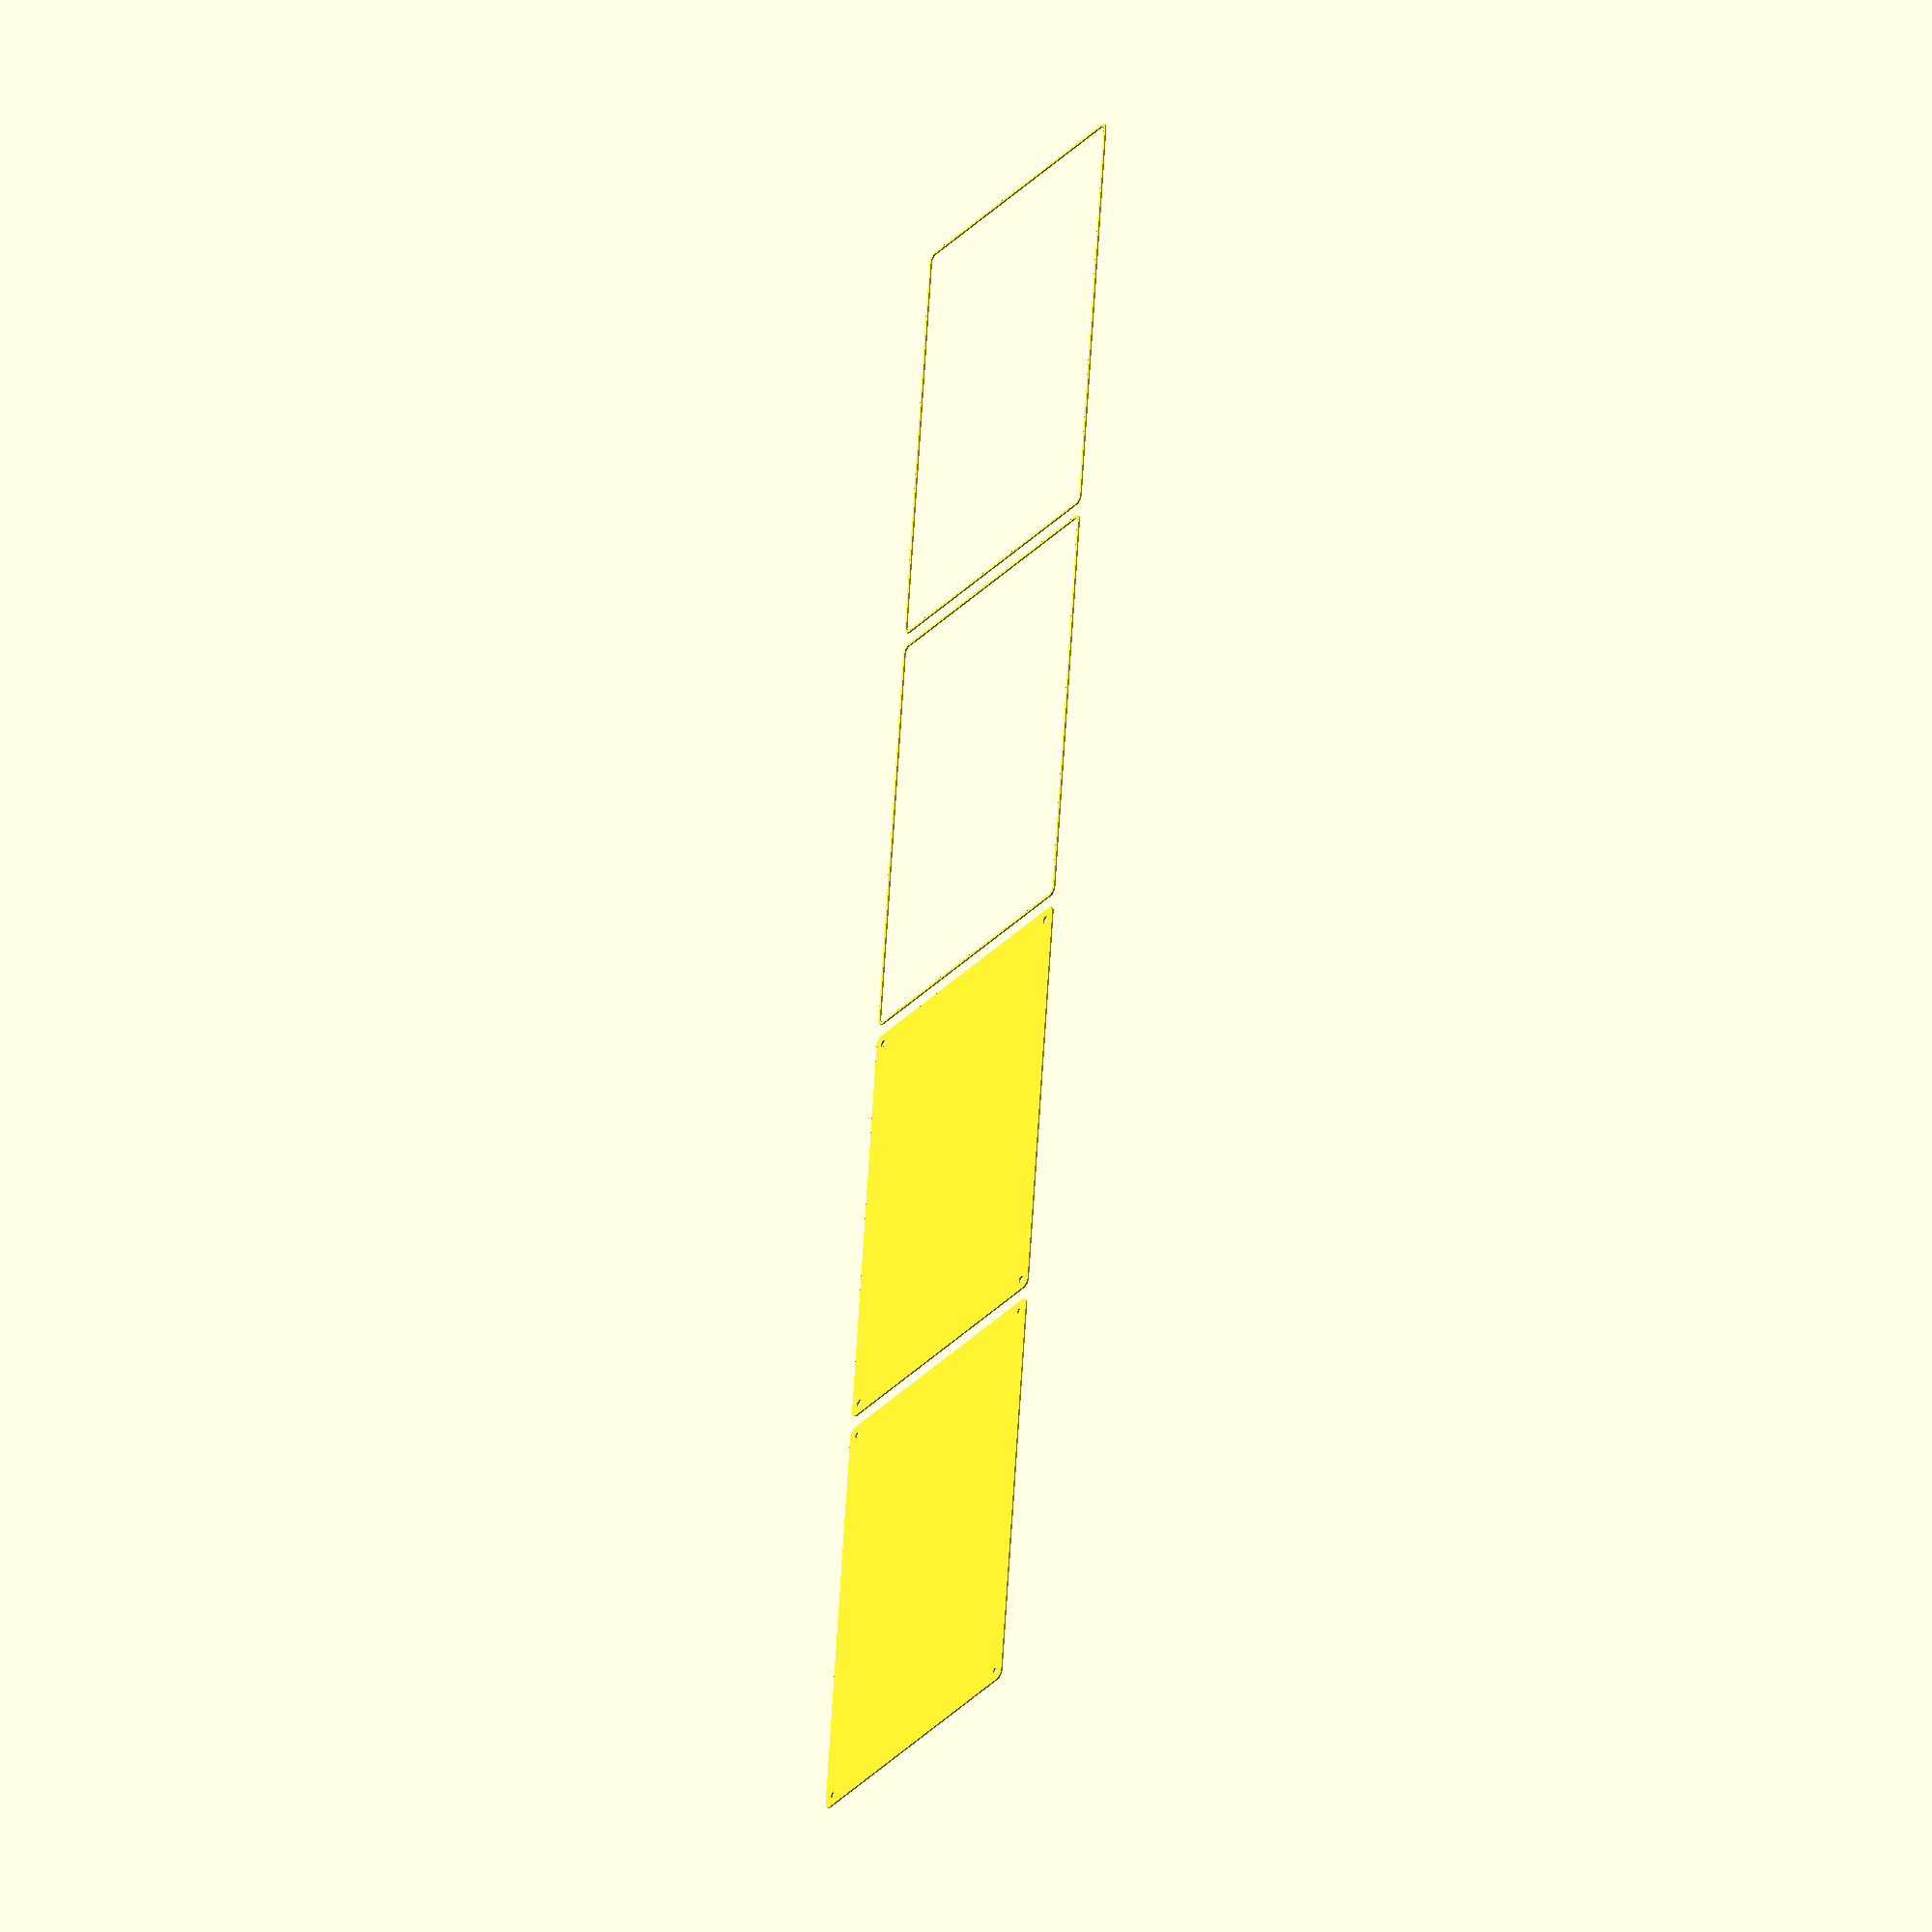
<openscad>
$fn = 50;


union() {
	translate(v = [0, 0, 0]) {
		projection() {
			intersection() {
				translate(v = [-500, -500, -9.0000000000]) {
					cube(size = [1000, 1000, 0.1000000000]);
				}
				difference() {
					union() {
						hull() {
							translate(v = [-92.5000000000, 137.5000000000, 0]) {
								cylinder(h = 21, r = 5);
							}
							translate(v = [92.5000000000, 137.5000000000, 0]) {
								cylinder(h = 21, r = 5);
							}
							translate(v = [-92.5000000000, -137.5000000000, 0]) {
								cylinder(h = 21, r = 5);
							}
							translate(v = [92.5000000000, -137.5000000000, 0]) {
								cylinder(h = 21, r = 5);
							}
						}
					}
					union() {
						translate(v = [-90.0000000000, -135.0000000000, 2]) {
							rotate(a = [0, 0, 0]) {
								difference() {
									union() {
										translate(v = [0, 0, -1.7000000000]) {
											cylinder(h = 1.7000000000, r1 = 1.5000000000, r2 = 2.4000000000);
										}
										cylinder(h = 50, r = 2.4000000000);
										translate(v = [0, 0, -6.0000000000]) {
											cylinder(h = 6, r = 1.5000000000);
										}
										translate(v = [0, 0, -6.0000000000]) {
											cylinder(h = 6, r = 1.8000000000);
										}
										translate(v = [0, 0, -6.0000000000]) {
											cylinder(h = 6, r = 1.5000000000);
										}
									}
									union();
								}
							}
						}
						translate(v = [90.0000000000, -135.0000000000, 2]) {
							rotate(a = [0, 0, 0]) {
								difference() {
									union() {
										translate(v = [0, 0, -1.7000000000]) {
											cylinder(h = 1.7000000000, r1 = 1.5000000000, r2 = 2.4000000000);
										}
										cylinder(h = 50, r = 2.4000000000);
										translate(v = [0, 0, -6.0000000000]) {
											cylinder(h = 6, r = 1.5000000000);
										}
										translate(v = [0, 0, -6.0000000000]) {
											cylinder(h = 6, r = 1.8000000000);
										}
										translate(v = [0, 0, -6.0000000000]) {
											cylinder(h = 6, r = 1.5000000000);
										}
									}
									union();
								}
							}
						}
						translate(v = [-90.0000000000, 135.0000000000, 2]) {
							rotate(a = [0, 0, 0]) {
								difference() {
									union() {
										translate(v = [0, 0, -1.7000000000]) {
											cylinder(h = 1.7000000000, r1 = 1.5000000000, r2 = 2.4000000000);
										}
										cylinder(h = 50, r = 2.4000000000);
										translate(v = [0, 0, -6.0000000000]) {
											cylinder(h = 6, r = 1.5000000000);
										}
										translate(v = [0, 0, -6.0000000000]) {
											cylinder(h = 6, r = 1.8000000000);
										}
										translate(v = [0, 0, -6.0000000000]) {
											cylinder(h = 6, r = 1.5000000000);
										}
									}
									union();
								}
							}
						}
						translate(v = [90.0000000000, 135.0000000000, 2]) {
							rotate(a = [0, 0, 0]) {
								difference() {
									union() {
										translate(v = [0, 0, -1.7000000000]) {
											cylinder(h = 1.7000000000, r1 = 1.5000000000, r2 = 2.4000000000);
										}
										cylinder(h = 50, r = 2.4000000000);
										translate(v = [0, 0, -6.0000000000]) {
											cylinder(h = 6, r = 1.5000000000);
										}
										translate(v = [0, 0, -6.0000000000]) {
											cylinder(h = 6, r = 1.8000000000);
										}
										translate(v = [0, 0, -6.0000000000]) {
											cylinder(h = 6, r = 1.5000000000);
										}
									}
									union();
								}
							}
						}
						translate(v = [0, 0, 3]) {
							hull() {
								union() {
									translate(v = [-92.0000000000, 137.0000000000, 4]) {
										cylinder(h = 33, r = 4);
									}
									translate(v = [-92.0000000000, 137.0000000000, 4]) {
										sphere(r = 4);
									}
									translate(v = [-92.0000000000, 137.0000000000, 37]) {
										sphere(r = 4);
									}
								}
								union() {
									translate(v = [92.0000000000, 137.0000000000, 4]) {
										cylinder(h = 33, r = 4);
									}
									translate(v = [92.0000000000, 137.0000000000, 4]) {
										sphere(r = 4);
									}
									translate(v = [92.0000000000, 137.0000000000, 37]) {
										sphere(r = 4);
									}
								}
								union() {
									translate(v = [-92.0000000000, -137.0000000000, 4]) {
										cylinder(h = 33, r = 4);
									}
									translate(v = [-92.0000000000, -137.0000000000, 4]) {
										sphere(r = 4);
									}
									translate(v = [-92.0000000000, -137.0000000000, 37]) {
										sphere(r = 4);
									}
								}
								union() {
									translate(v = [92.0000000000, -137.0000000000, 4]) {
										cylinder(h = 33, r = 4);
									}
									translate(v = [92.0000000000, -137.0000000000, 4]) {
										sphere(r = 4);
									}
									translate(v = [92.0000000000, -137.0000000000, 37]) {
										sphere(r = 4);
									}
								}
							}
						}
					}
				}
			}
		}
	}
	translate(v = [0, 294, 0]) {
		projection() {
			intersection() {
				translate(v = [-500, -500, -6.0000000000]) {
					cube(size = [1000, 1000, 0.1000000000]);
				}
				difference() {
					union() {
						hull() {
							translate(v = [-92.5000000000, 137.5000000000, 0]) {
								cylinder(h = 21, r = 5);
							}
							translate(v = [92.5000000000, 137.5000000000, 0]) {
								cylinder(h = 21, r = 5);
							}
							translate(v = [-92.5000000000, -137.5000000000, 0]) {
								cylinder(h = 21, r = 5);
							}
							translate(v = [92.5000000000, -137.5000000000, 0]) {
								cylinder(h = 21, r = 5);
							}
						}
					}
					union() {
						translate(v = [-90.0000000000, -135.0000000000, 2]) {
							rotate(a = [0, 0, 0]) {
								difference() {
									union() {
										translate(v = [0, 0, -1.7000000000]) {
											cylinder(h = 1.7000000000, r1 = 1.5000000000, r2 = 2.4000000000);
										}
										cylinder(h = 50, r = 2.4000000000);
										translate(v = [0, 0, -6.0000000000]) {
											cylinder(h = 6, r = 1.5000000000);
										}
										translate(v = [0, 0, -6.0000000000]) {
											cylinder(h = 6, r = 1.8000000000);
										}
										translate(v = [0, 0, -6.0000000000]) {
											cylinder(h = 6, r = 1.5000000000);
										}
									}
									union();
								}
							}
						}
						translate(v = [90.0000000000, -135.0000000000, 2]) {
							rotate(a = [0, 0, 0]) {
								difference() {
									union() {
										translate(v = [0, 0, -1.7000000000]) {
											cylinder(h = 1.7000000000, r1 = 1.5000000000, r2 = 2.4000000000);
										}
										cylinder(h = 50, r = 2.4000000000);
										translate(v = [0, 0, -6.0000000000]) {
											cylinder(h = 6, r = 1.5000000000);
										}
										translate(v = [0, 0, -6.0000000000]) {
											cylinder(h = 6, r = 1.8000000000);
										}
										translate(v = [0, 0, -6.0000000000]) {
											cylinder(h = 6, r = 1.5000000000);
										}
									}
									union();
								}
							}
						}
						translate(v = [-90.0000000000, 135.0000000000, 2]) {
							rotate(a = [0, 0, 0]) {
								difference() {
									union() {
										translate(v = [0, 0, -1.7000000000]) {
											cylinder(h = 1.7000000000, r1 = 1.5000000000, r2 = 2.4000000000);
										}
										cylinder(h = 50, r = 2.4000000000);
										translate(v = [0, 0, -6.0000000000]) {
											cylinder(h = 6, r = 1.5000000000);
										}
										translate(v = [0, 0, -6.0000000000]) {
											cylinder(h = 6, r = 1.8000000000);
										}
										translate(v = [0, 0, -6.0000000000]) {
											cylinder(h = 6, r = 1.5000000000);
										}
									}
									union();
								}
							}
						}
						translate(v = [90.0000000000, 135.0000000000, 2]) {
							rotate(a = [0, 0, 0]) {
								difference() {
									union() {
										translate(v = [0, 0, -1.7000000000]) {
											cylinder(h = 1.7000000000, r1 = 1.5000000000, r2 = 2.4000000000);
										}
										cylinder(h = 50, r = 2.4000000000);
										translate(v = [0, 0, -6.0000000000]) {
											cylinder(h = 6, r = 1.5000000000);
										}
										translate(v = [0, 0, -6.0000000000]) {
											cylinder(h = 6, r = 1.8000000000);
										}
										translate(v = [0, 0, -6.0000000000]) {
											cylinder(h = 6, r = 1.5000000000);
										}
									}
									union();
								}
							}
						}
						translate(v = [0, 0, 3]) {
							hull() {
								union() {
									translate(v = [-92.0000000000, 137.0000000000, 4]) {
										cylinder(h = 33, r = 4);
									}
									translate(v = [-92.0000000000, 137.0000000000, 4]) {
										sphere(r = 4);
									}
									translate(v = [-92.0000000000, 137.0000000000, 37]) {
										sphere(r = 4);
									}
								}
								union() {
									translate(v = [92.0000000000, 137.0000000000, 4]) {
										cylinder(h = 33, r = 4);
									}
									translate(v = [92.0000000000, 137.0000000000, 4]) {
										sphere(r = 4);
									}
									translate(v = [92.0000000000, 137.0000000000, 37]) {
										sphere(r = 4);
									}
								}
								union() {
									translate(v = [-92.0000000000, -137.0000000000, 4]) {
										cylinder(h = 33, r = 4);
									}
									translate(v = [-92.0000000000, -137.0000000000, 4]) {
										sphere(r = 4);
									}
									translate(v = [-92.0000000000, -137.0000000000, 37]) {
										sphere(r = 4);
									}
								}
								union() {
									translate(v = [92.0000000000, -137.0000000000, 4]) {
										cylinder(h = 33, r = 4);
									}
									translate(v = [92.0000000000, -137.0000000000, 4]) {
										sphere(r = 4);
									}
									translate(v = [92.0000000000, -137.0000000000, 37]) {
										sphere(r = 4);
									}
								}
							}
						}
					}
				}
			}
		}
	}
	translate(v = [0, 588, 0]) {
		projection() {
			intersection() {
				translate(v = [-500, -500, -3.0000000000]) {
					cube(size = [1000, 1000, 0.1000000000]);
				}
				difference() {
					union() {
						hull() {
							translate(v = [-92.5000000000, 137.5000000000, 0]) {
								cylinder(h = 21, r = 5);
							}
							translate(v = [92.5000000000, 137.5000000000, 0]) {
								cylinder(h = 21, r = 5);
							}
							translate(v = [-92.5000000000, -137.5000000000, 0]) {
								cylinder(h = 21, r = 5);
							}
							translate(v = [92.5000000000, -137.5000000000, 0]) {
								cylinder(h = 21, r = 5);
							}
						}
					}
					union() {
						translate(v = [-90.0000000000, -135.0000000000, 2]) {
							rotate(a = [0, 0, 0]) {
								difference() {
									union() {
										translate(v = [0, 0, -1.7000000000]) {
											cylinder(h = 1.7000000000, r1 = 1.5000000000, r2 = 2.4000000000);
										}
										cylinder(h = 50, r = 2.4000000000);
										translate(v = [0, 0, -6.0000000000]) {
											cylinder(h = 6, r = 1.5000000000);
										}
										translate(v = [0, 0, -6.0000000000]) {
											cylinder(h = 6, r = 1.8000000000);
										}
										translate(v = [0, 0, -6.0000000000]) {
											cylinder(h = 6, r = 1.5000000000);
										}
									}
									union();
								}
							}
						}
						translate(v = [90.0000000000, -135.0000000000, 2]) {
							rotate(a = [0, 0, 0]) {
								difference() {
									union() {
										translate(v = [0, 0, -1.7000000000]) {
											cylinder(h = 1.7000000000, r1 = 1.5000000000, r2 = 2.4000000000);
										}
										cylinder(h = 50, r = 2.4000000000);
										translate(v = [0, 0, -6.0000000000]) {
											cylinder(h = 6, r = 1.5000000000);
										}
										translate(v = [0, 0, -6.0000000000]) {
											cylinder(h = 6, r = 1.8000000000);
										}
										translate(v = [0, 0, -6.0000000000]) {
											cylinder(h = 6, r = 1.5000000000);
										}
									}
									union();
								}
							}
						}
						translate(v = [-90.0000000000, 135.0000000000, 2]) {
							rotate(a = [0, 0, 0]) {
								difference() {
									union() {
										translate(v = [0, 0, -1.7000000000]) {
											cylinder(h = 1.7000000000, r1 = 1.5000000000, r2 = 2.4000000000);
										}
										cylinder(h = 50, r = 2.4000000000);
										translate(v = [0, 0, -6.0000000000]) {
											cylinder(h = 6, r = 1.5000000000);
										}
										translate(v = [0, 0, -6.0000000000]) {
											cylinder(h = 6, r = 1.8000000000);
										}
										translate(v = [0, 0, -6.0000000000]) {
											cylinder(h = 6, r = 1.5000000000);
										}
									}
									union();
								}
							}
						}
						translate(v = [90.0000000000, 135.0000000000, 2]) {
							rotate(a = [0, 0, 0]) {
								difference() {
									union() {
										translate(v = [0, 0, -1.7000000000]) {
											cylinder(h = 1.7000000000, r1 = 1.5000000000, r2 = 2.4000000000);
										}
										cylinder(h = 50, r = 2.4000000000);
										translate(v = [0, 0, -6.0000000000]) {
											cylinder(h = 6, r = 1.5000000000);
										}
										translate(v = [0, 0, -6.0000000000]) {
											cylinder(h = 6, r = 1.8000000000);
										}
										translate(v = [0, 0, -6.0000000000]) {
											cylinder(h = 6, r = 1.5000000000);
										}
									}
									union();
								}
							}
						}
						translate(v = [0, 0, 3]) {
							hull() {
								union() {
									translate(v = [-92.0000000000, 137.0000000000, 4]) {
										cylinder(h = 33, r = 4);
									}
									translate(v = [-92.0000000000, 137.0000000000, 4]) {
										sphere(r = 4);
									}
									translate(v = [-92.0000000000, 137.0000000000, 37]) {
										sphere(r = 4);
									}
								}
								union() {
									translate(v = [92.0000000000, 137.0000000000, 4]) {
										cylinder(h = 33, r = 4);
									}
									translate(v = [92.0000000000, 137.0000000000, 4]) {
										sphere(r = 4);
									}
									translate(v = [92.0000000000, 137.0000000000, 37]) {
										sphere(r = 4);
									}
								}
								union() {
									translate(v = [-92.0000000000, -137.0000000000, 4]) {
										cylinder(h = 33, r = 4);
									}
									translate(v = [-92.0000000000, -137.0000000000, 4]) {
										sphere(r = 4);
									}
									translate(v = [-92.0000000000, -137.0000000000, 37]) {
										sphere(r = 4);
									}
								}
								union() {
									translate(v = [92.0000000000, -137.0000000000, 4]) {
										cylinder(h = 33, r = 4);
									}
									translate(v = [92.0000000000, -137.0000000000, 4]) {
										sphere(r = 4);
									}
									translate(v = [92.0000000000, -137.0000000000, 37]) {
										sphere(r = 4);
									}
								}
							}
						}
					}
				}
			}
		}
	}
	translate(v = [0, 882, 0]) {
		projection() {
			intersection() {
				translate(v = [-500, -500, 0.0000000000]) {
					cube(size = [1000, 1000, 0.1000000000]);
				}
				difference() {
					union() {
						hull() {
							translate(v = [-92.5000000000, 137.5000000000, 0]) {
								cylinder(h = 21, r = 5);
							}
							translate(v = [92.5000000000, 137.5000000000, 0]) {
								cylinder(h = 21, r = 5);
							}
							translate(v = [-92.5000000000, -137.5000000000, 0]) {
								cylinder(h = 21, r = 5);
							}
							translate(v = [92.5000000000, -137.5000000000, 0]) {
								cylinder(h = 21, r = 5);
							}
						}
					}
					union() {
						translate(v = [-90.0000000000, -135.0000000000, 2]) {
							rotate(a = [0, 0, 0]) {
								difference() {
									union() {
										translate(v = [0, 0, -1.7000000000]) {
											cylinder(h = 1.7000000000, r1 = 1.5000000000, r2 = 2.4000000000);
										}
										cylinder(h = 50, r = 2.4000000000);
										translate(v = [0, 0, -6.0000000000]) {
											cylinder(h = 6, r = 1.5000000000);
										}
										translate(v = [0, 0, -6.0000000000]) {
											cylinder(h = 6, r = 1.8000000000);
										}
										translate(v = [0, 0, -6.0000000000]) {
											cylinder(h = 6, r = 1.5000000000);
										}
									}
									union();
								}
							}
						}
						translate(v = [90.0000000000, -135.0000000000, 2]) {
							rotate(a = [0, 0, 0]) {
								difference() {
									union() {
										translate(v = [0, 0, -1.7000000000]) {
											cylinder(h = 1.7000000000, r1 = 1.5000000000, r2 = 2.4000000000);
										}
										cylinder(h = 50, r = 2.4000000000);
										translate(v = [0, 0, -6.0000000000]) {
											cylinder(h = 6, r = 1.5000000000);
										}
										translate(v = [0, 0, -6.0000000000]) {
											cylinder(h = 6, r = 1.8000000000);
										}
										translate(v = [0, 0, -6.0000000000]) {
											cylinder(h = 6, r = 1.5000000000);
										}
									}
									union();
								}
							}
						}
						translate(v = [-90.0000000000, 135.0000000000, 2]) {
							rotate(a = [0, 0, 0]) {
								difference() {
									union() {
										translate(v = [0, 0, -1.7000000000]) {
											cylinder(h = 1.7000000000, r1 = 1.5000000000, r2 = 2.4000000000);
										}
										cylinder(h = 50, r = 2.4000000000);
										translate(v = [0, 0, -6.0000000000]) {
											cylinder(h = 6, r = 1.5000000000);
										}
										translate(v = [0, 0, -6.0000000000]) {
											cylinder(h = 6, r = 1.8000000000);
										}
										translate(v = [0, 0, -6.0000000000]) {
											cylinder(h = 6, r = 1.5000000000);
										}
									}
									union();
								}
							}
						}
						translate(v = [90.0000000000, 135.0000000000, 2]) {
							rotate(a = [0, 0, 0]) {
								difference() {
									union() {
										translate(v = [0, 0, -1.7000000000]) {
											cylinder(h = 1.7000000000, r1 = 1.5000000000, r2 = 2.4000000000);
										}
										cylinder(h = 50, r = 2.4000000000);
										translate(v = [0, 0, -6.0000000000]) {
											cylinder(h = 6, r = 1.5000000000);
										}
										translate(v = [0, 0, -6.0000000000]) {
											cylinder(h = 6, r = 1.8000000000);
										}
										translate(v = [0, 0, -6.0000000000]) {
											cylinder(h = 6, r = 1.5000000000);
										}
									}
									union();
								}
							}
						}
						translate(v = [0, 0, 3]) {
							hull() {
								union() {
									translate(v = [-92.0000000000, 137.0000000000, 4]) {
										cylinder(h = 33, r = 4);
									}
									translate(v = [-92.0000000000, 137.0000000000, 4]) {
										sphere(r = 4);
									}
									translate(v = [-92.0000000000, 137.0000000000, 37]) {
										sphere(r = 4);
									}
								}
								union() {
									translate(v = [92.0000000000, 137.0000000000, 4]) {
										cylinder(h = 33, r = 4);
									}
									translate(v = [92.0000000000, 137.0000000000, 4]) {
										sphere(r = 4);
									}
									translate(v = [92.0000000000, 137.0000000000, 37]) {
										sphere(r = 4);
									}
								}
								union() {
									translate(v = [-92.0000000000, -137.0000000000, 4]) {
										cylinder(h = 33, r = 4);
									}
									translate(v = [-92.0000000000, -137.0000000000, 4]) {
										sphere(r = 4);
									}
									translate(v = [-92.0000000000, -137.0000000000, 37]) {
										sphere(r = 4);
									}
								}
								union() {
									translate(v = [92.0000000000, -137.0000000000, 4]) {
										cylinder(h = 33, r = 4);
									}
									translate(v = [92.0000000000, -137.0000000000, 4]) {
										sphere(r = 4);
									}
									translate(v = [92.0000000000, -137.0000000000, 37]) {
										sphere(r = 4);
									}
								}
							}
						}
					}
				}
			}
		}
	}
	translate(v = [0, 1176, 0]) {
		projection() {
			intersection() {
				translate(v = [-500, -500, 3.0000000000]) {
					cube(size = [1000, 1000, 0.1000000000]);
				}
				difference() {
					union() {
						hull() {
							translate(v = [-92.5000000000, 137.5000000000, 0]) {
								cylinder(h = 21, r = 5);
							}
							translate(v = [92.5000000000, 137.5000000000, 0]) {
								cylinder(h = 21, r = 5);
							}
							translate(v = [-92.5000000000, -137.5000000000, 0]) {
								cylinder(h = 21, r = 5);
							}
							translate(v = [92.5000000000, -137.5000000000, 0]) {
								cylinder(h = 21, r = 5);
							}
						}
					}
					union() {
						translate(v = [-90.0000000000, -135.0000000000, 2]) {
							rotate(a = [0, 0, 0]) {
								difference() {
									union() {
										translate(v = [0, 0, -1.7000000000]) {
											cylinder(h = 1.7000000000, r1 = 1.5000000000, r2 = 2.4000000000);
										}
										cylinder(h = 50, r = 2.4000000000);
										translate(v = [0, 0, -6.0000000000]) {
											cylinder(h = 6, r = 1.5000000000);
										}
										translate(v = [0, 0, -6.0000000000]) {
											cylinder(h = 6, r = 1.8000000000);
										}
										translate(v = [0, 0, -6.0000000000]) {
											cylinder(h = 6, r = 1.5000000000);
										}
									}
									union();
								}
							}
						}
						translate(v = [90.0000000000, -135.0000000000, 2]) {
							rotate(a = [0, 0, 0]) {
								difference() {
									union() {
										translate(v = [0, 0, -1.7000000000]) {
											cylinder(h = 1.7000000000, r1 = 1.5000000000, r2 = 2.4000000000);
										}
										cylinder(h = 50, r = 2.4000000000);
										translate(v = [0, 0, -6.0000000000]) {
											cylinder(h = 6, r = 1.5000000000);
										}
										translate(v = [0, 0, -6.0000000000]) {
											cylinder(h = 6, r = 1.8000000000);
										}
										translate(v = [0, 0, -6.0000000000]) {
											cylinder(h = 6, r = 1.5000000000);
										}
									}
									union();
								}
							}
						}
						translate(v = [-90.0000000000, 135.0000000000, 2]) {
							rotate(a = [0, 0, 0]) {
								difference() {
									union() {
										translate(v = [0, 0, -1.7000000000]) {
											cylinder(h = 1.7000000000, r1 = 1.5000000000, r2 = 2.4000000000);
										}
										cylinder(h = 50, r = 2.4000000000);
										translate(v = [0, 0, -6.0000000000]) {
											cylinder(h = 6, r = 1.5000000000);
										}
										translate(v = [0, 0, -6.0000000000]) {
											cylinder(h = 6, r = 1.8000000000);
										}
										translate(v = [0, 0, -6.0000000000]) {
											cylinder(h = 6, r = 1.5000000000);
										}
									}
									union();
								}
							}
						}
						translate(v = [90.0000000000, 135.0000000000, 2]) {
							rotate(a = [0, 0, 0]) {
								difference() {
									union() {
										translate(v = [0, 0, -1.7000000000]) {
											cylinder(h = 1.7000000000, r1 = 1.5000000000, r2 = 2.4000000000);
										}
										cylinder(h = 50, r = 2.4000000000);
										translate(v = [0, 0, -6.0000000000]) {
											cylinder(h = 6, r = 1.5000000000);
										}
										translate(v = [0, 0, -6.0000000000]) {
											cylinder(h = 6, r = 1.8000000000);
										}
										translate(v = [0, 0, -6.0000000000]) {
											cylinder(h = 6, r = 1.5000000000);
										}
									}
									union();
								}
							}
						}
						translate(v = [0, 0, 3]) {
							hull() {
								union() {
									translate(v = [-92.0000000000, 137.0000000000, 4]) {
										cylinder(h = 33, r = 4);
									}
									translate(v = [-92.0000000000, 137.0000000000, 4]) {
										sphere(r = 4);
									}
									translate(v = [-92.0000000000, 137.0000000000, 37]) {
										sphere(r = 4);
									}
								}
								union() {
									translate(v = [92.0000000000, 137.0000000000, 4]) {
										cylinder(h = 33, r = 4);
									}
									translate(v = [92.0000000000, 137.0000000000, 4]) {
										sphere(r = 4);
									}
									translate(v = [92.0000000000, 137.0000000000, 37]) {
										sphere(r = 4);
									}
								}
								union() {
									translate(v = [-92.0000000000, -137.0000000000, 4]) {
										cylinder(h = 33, r = 4);
									}
									translate(v = [-92.0000000000, -137.0000000000, 4]) {
										sphere(r = 4);
									}
									translate(v = [-92.0000000000, -137.0000000000, 37]) {
										sphere(r = 4);
									}
								}
								union() {
									translate(v = [92.0000000000, -137.0000000000, 4]) {
										cylinder(h = 33, r = 4);
									}
									translate(v = [92.0000000000, -137.0000000000, 4]) {
										sphere(r = 4);
									}
									translate(v = [92.0000000000, -137.0000000000, 37]) {
										sphere(r = 4);
									}
								}
							}
						}
					}
				}
			}
		}
	}
	translate(v = [0, 1470, 0]) {
		projection() {
			intersection() {
				translate(v = [-500, -500, 6.0000000000]) {
					cube(size = [1000, 1000, 0.1000000000]);
				}
				difference() {
					union() {
						hull() {
							translate(v = [-92.5000000000, 137.5000000000, 0]) {
								cylinder(h = 21, r = 5);
							}
							translate(v = [92.5000000000, 137.5000000000, 0]) {
								cylinder(h = 21, r = 5);
							}
							translate(v = [-92.5000000000, -137.5000000000, 0]) {
								cylinder(h = 21, r = 5);
							}
							translate(v = [92.5000000000, -137.5000000000, 0]) {
								cylinder(h = 21, r = 5);
							}
						}
					}
					union() {
						translate(v = [-90.0000000000, -135.0000000000, 2]) {
							rotate(a = [0, 0, 0]) {
								difference() {
									union() {
										translate(v = [0, 0, -1.7000000000]) {
											cylinder(h = 1.7000000000, r1 = 1.5000000000, r2 = 2.4000000000);
										}
										cylinder(h = 50, r = 2.4000000000);
										translate(v = [0, 0, -6.0000000000]) {
											cylinder(h = 6, r = 1.5000000000);
										}
										translate(v = [0, 0, -6.0000000000]) {
											cylinder(h = 6, r = 1.8000000000);
										}
										translate(v = [0, 0, -6.0000000000]) {
											cylinder(h = 6, r = 1.5000000000);
										}
									}
									union();
								}
							}
						}
						translate(v = [90.0000000000, -135.0000000000, 2]) {
							rotate(a = [0, 0, 0]) {
								difference() {
									union() {
										translate(v = [0, 0, -1.7000000000]) {
											cylinder(h = 1.7000000000, r1 = 1.5000000000, r2 = 2.4000000000);
										}
										cylinder(h = 50, r = 2.4000000000);
										translate(v = [0, 0, -6.0000000000]) {
											cylinder(h = 6, r = 1.5000000000);
										}
										translate(v = [0, 0, -6.0000000000]) {
											cylinder(h = 6, r = 1.8000000000);
										}
										translate(v = [0, 0, -6.0000000000]) {
											cylinder(h = 6, r = 1.5000000000);
										}
									}
									union();
								}
							}
						}
						translate(v = [-90.0000000000, 135.0000000000, 2]) {
							rotate(a = [0, 0, 0]) {
								difference() {
									union() {
										translate(v = [0, 0, -1.7000000000]) {
											cylinder(h = 1.7000000000, r1 = 1.5000000000, r2 = 2.4000000000);
										}
										cylinder(h = 50, r = 2.4000000000);
										translate(v = [0, 0, -6.0000000000]) {
											cylinder(h = 6, r = 1.5000000000);
										}
										translate(v = [0, 0, -6.0000000000]) {
											cylinder(h = 6, r = 1.8000000000);
										}
										translate(v = [0, 0, -6.0000000000]) {
											cylinder(h = 6, r = 1.5000000000);
										}
									}
									union();
								}
							}
						}
						translate(v = [90.0000000000, 135.0000000000, 2]) {
							rotate(a = [0, 0, 0]) {
								difference() {
									union() {
										translate(v = [0, 0, -1.7000000000]) {
											cylinder(h = 1.7000000000, r1 = 1.5000000000, r2 = 2.4000000000);
										}
										cylinder(h = 50, r = 2.4000000000);
										translate(v = [0, 0, -6.0000000000]) {
											cylinder(h = 6, r = 1.5000000000);
										}
										translate(v = [0, 0, -6.0000000000]) {
											cylinder(h = 6, r = 1.8000000000);
										}
										translate(v = [0, 0, -6.0000000000]) {
											cylinder(h = 6, r = 1.5000000000);
										}
									}
									union();
								}
							}
						}
						translate(v = [0, 0, 3]) {
							hull() {
								union() {
									translate(v = [-92.0000000000, 137.0000000000, 4]) {
										cylinder(h = 33, r = 4);
									}
									translate(v = [-92.0000000000, 137.0000000000, 4]) {
										sphere(r = 4);
									}
									translate(v = [-92.0000000000, 137.0000000000, 37]) {
										sphere(r = 4);
									}
								}
								union() {
									translate(v = [92.0000000000, 137.0000000000, 4]) {
										cylinder(h = 33, r = 4);
									}
									translate(v = [92.0000000000, 137.0000000000, 4]) {
										sphere(r = 4);
									}
									translate(v = [92.0000000000, 137.0000000000, 37]) {
										sphere(r = 4);
									}
								}
								union() {
									translate(v = [-92.0000000000, -137.0000000000, 4]) {
										cylinder(h = 33, r = 4);
									}
									translate(v = [-92.0000000000, -137.0000000000, 4]) {
										sphere(r = 4);
									}
									translate(v = [-92.0000000000, -137.0000000000, 37]) {
										sphere(r = 4);
									}
								}
								union() {
									translate(v = [92.0000000000, -137.0000000000, 4]) {
										cylinder(h = 33, r = 4);
									}
									translate(v = [92.0000000000, -137.0000000000, 4]) {
										sphere(r = 4);
									}
									translate(v = [92.0000000000, -137.0000000000, 37]) {
										sphere(r = 4);
									}
								}
							}
						}
					}
				}
			}
		}
	}
	translate(v = [0, 1764, 0]) {
		projection() {
			intersection() {
				translate(v = [-500, -500, 9.0000000000]) {
					cube(size = [1000, 1000, 0.1000000000]);
				}
				difference() {
					union() {
						hull() {
							translate(v = [-92.5000000000, 137.5000000000, 0]) {
								cylinder(h = 21, r = 5);
							}
							translate(v = [92.5000000000, 137.5000000000, 0]) {
								cylinder(h = 21, r = 5);
							}
							translate(v = [-92.5000000000, -137.5000000000, 0]) {
								cylinder(h = 21, r = 5);
							}
							translate(v = [92.5000000000, -137.5000000000, 0]) {
								cylinder(h = 21, r = 5);
							}
						}
					}
					union() {
						translate(v = [-90.0000000000, -135.0000000000, 2]) {
							rotate(a = [0, 0, 0]) {
								difference() {
									union() {
										translate(v = [0, 0, -1.7000000000]) {
											cylinder(h = 1.7000000000, r1 = 1.5000000000, r2 = 2.4000000000);
										}
										cylinder(h = 50, r = 2.4000000000);
										translate(v = [0, 0, -6.0000000000]) {
											cylinder(h = 6, r = 1.5000000000);
										}
										translate(v = [0, 0, -6.0000000000]) {
											cylinder(h = 6, r = 1.8000000000);
										}
										translate(v = [0, 0, -6.0000000000]) {
											cylinder(h = 6, r = 1.5000000000);
										}
									}
									union();
								}
							}
						}
						translate(v = [90.0000000000, -135.0000000000, 2]) {
							rotate(a = [0, 0, 0]) {
								difference() {
									union() {
										translate(v = [0, 0, -1.7000000000]) {
											cylinder(h = 1.7000000000, r1 = 1.5000000000, r2 = 2.4000000000);
										}
										cylinder(h = 50, r = 2.4000000000);
										translate(v = [0, 0, -6.0000000000]) {
											cylinder(h = 6, r = 1.5000000000);
										}
										translate(v = [0, 0, -6.0000000000]) {
											cylinder(h = 6, r = 1.8000000000);
										}
										translate(v = [0, 0, -6.0000000000]) {
											cylinder(h = 6, r = 1.5000000000);
										}
									}
									union();
								}
							}
						}
						translate(v = [-90.0000000000, 135.0000000000, 2]) {
							rotate(a = [0, 0, 0]) {
								difference() {
									union() {
										translate(v = [0, 0, -1.7000000000]) {
											cylinder(h = 1.7000000000, r1 = 1.5000000000, r2 = 2.4000000000);
										}
										cylinder(h = 50, r = 2.4000000000);
										translate(v = [0, 0, -6.0000000000]) {
											cylinder(h = 6, r = 1.5000000000);
										}
										translate(v = [0, 0, -6.0000000000]) {
											cylinder(h = 6, r = 1.8000000000);
										}
										translate(v = [0, 0, -6.0000000000]) {
											cylinder(h = 6, r = 1.5000000000);
										}
									}
									union();
								}
							}
						}
						translate(v = [90.0000000000, 135.0000000000, 2]) {
							rotate(a = [0, 0, 0]) {
								difference() {
									union() {
										translate(v = [0, 0, -1.7000000000]) {
											cylinder(h = 1.7000000000, r1 = 1.5000000000, r2 = 2.4000000000);
										}
										cylinder(h = 50, r = 2.4000000000);
										translate(v = [0, 0, -6.0000000000]) {
											cylinder(h = 6, r = 1.5000000000);
										}
										translate(v = [0, 0, -6.0000000000]) {
											cylinder(h = 6, r = 1.8000000000);
										}
										translate(v = [0, 0, -6.0000000000]) {
											cylinder(h = 6, r = 1.5000000000);
										}
									}
									union();
								}
							}
						}
						translate(v = [0, 0, 3]) {
							hull() {
								union() {
									translate(v = [-92.0000000000, 137.0000000000, 4]) {
										cylinder(h = 33, r = 4);
									}
									translate(v = [-92.0000000000, 137.0000000000, 4]) {
										sphere(r = 4);
									}
									translate(v = [-92.0000000000, 137.0000000000, 37]) {
										sphere(r = 4);
									}
								}
								union() {
									translate(v = [92.0000000000, 137.0000000000, 4]) {
										cylinder(h = 33, r = 4);
									}
									translate(v = [92.0000000000, 137.0000000000, 4]) {
										sphere(r = 4);
									}
									translate(v = [92.0000000000, 137.0000000000, 37]) {
										sphere(r = 4);
									}
								}
								union() {
									translate(v = [-92.0000000000, -137.0000000000, 4]) {
										cylinder(h = 33, r = 4);
									}
									translate(v = [-92.0000000000, -137.0000000000, 4]) {
										sphere(r = 4);
									}
									translate(v = [-92.0000000000, -137.0000000000, 37]) {
										sphere(r = 4);
									}
								}
								union() {
									translate(v = [92.0000000000, -137.0000000000, 4]) {
										cylinder(h = 33, r = 4);
									}
									translate(v = [92.0000000000, -137.0000000000, 4]) {
										sphere(r = 4);
									}
									translate(v = [92.0000000000, -137.0000000000, 37]) {
										sphere(r = 4);
									}
								}
							}
						}
					}
				}
			}
		}
	}
}
</openscad>
<views>
elev=218.3 azim=174.3 roll=304.4 proj=o view=wireframe
</views>
